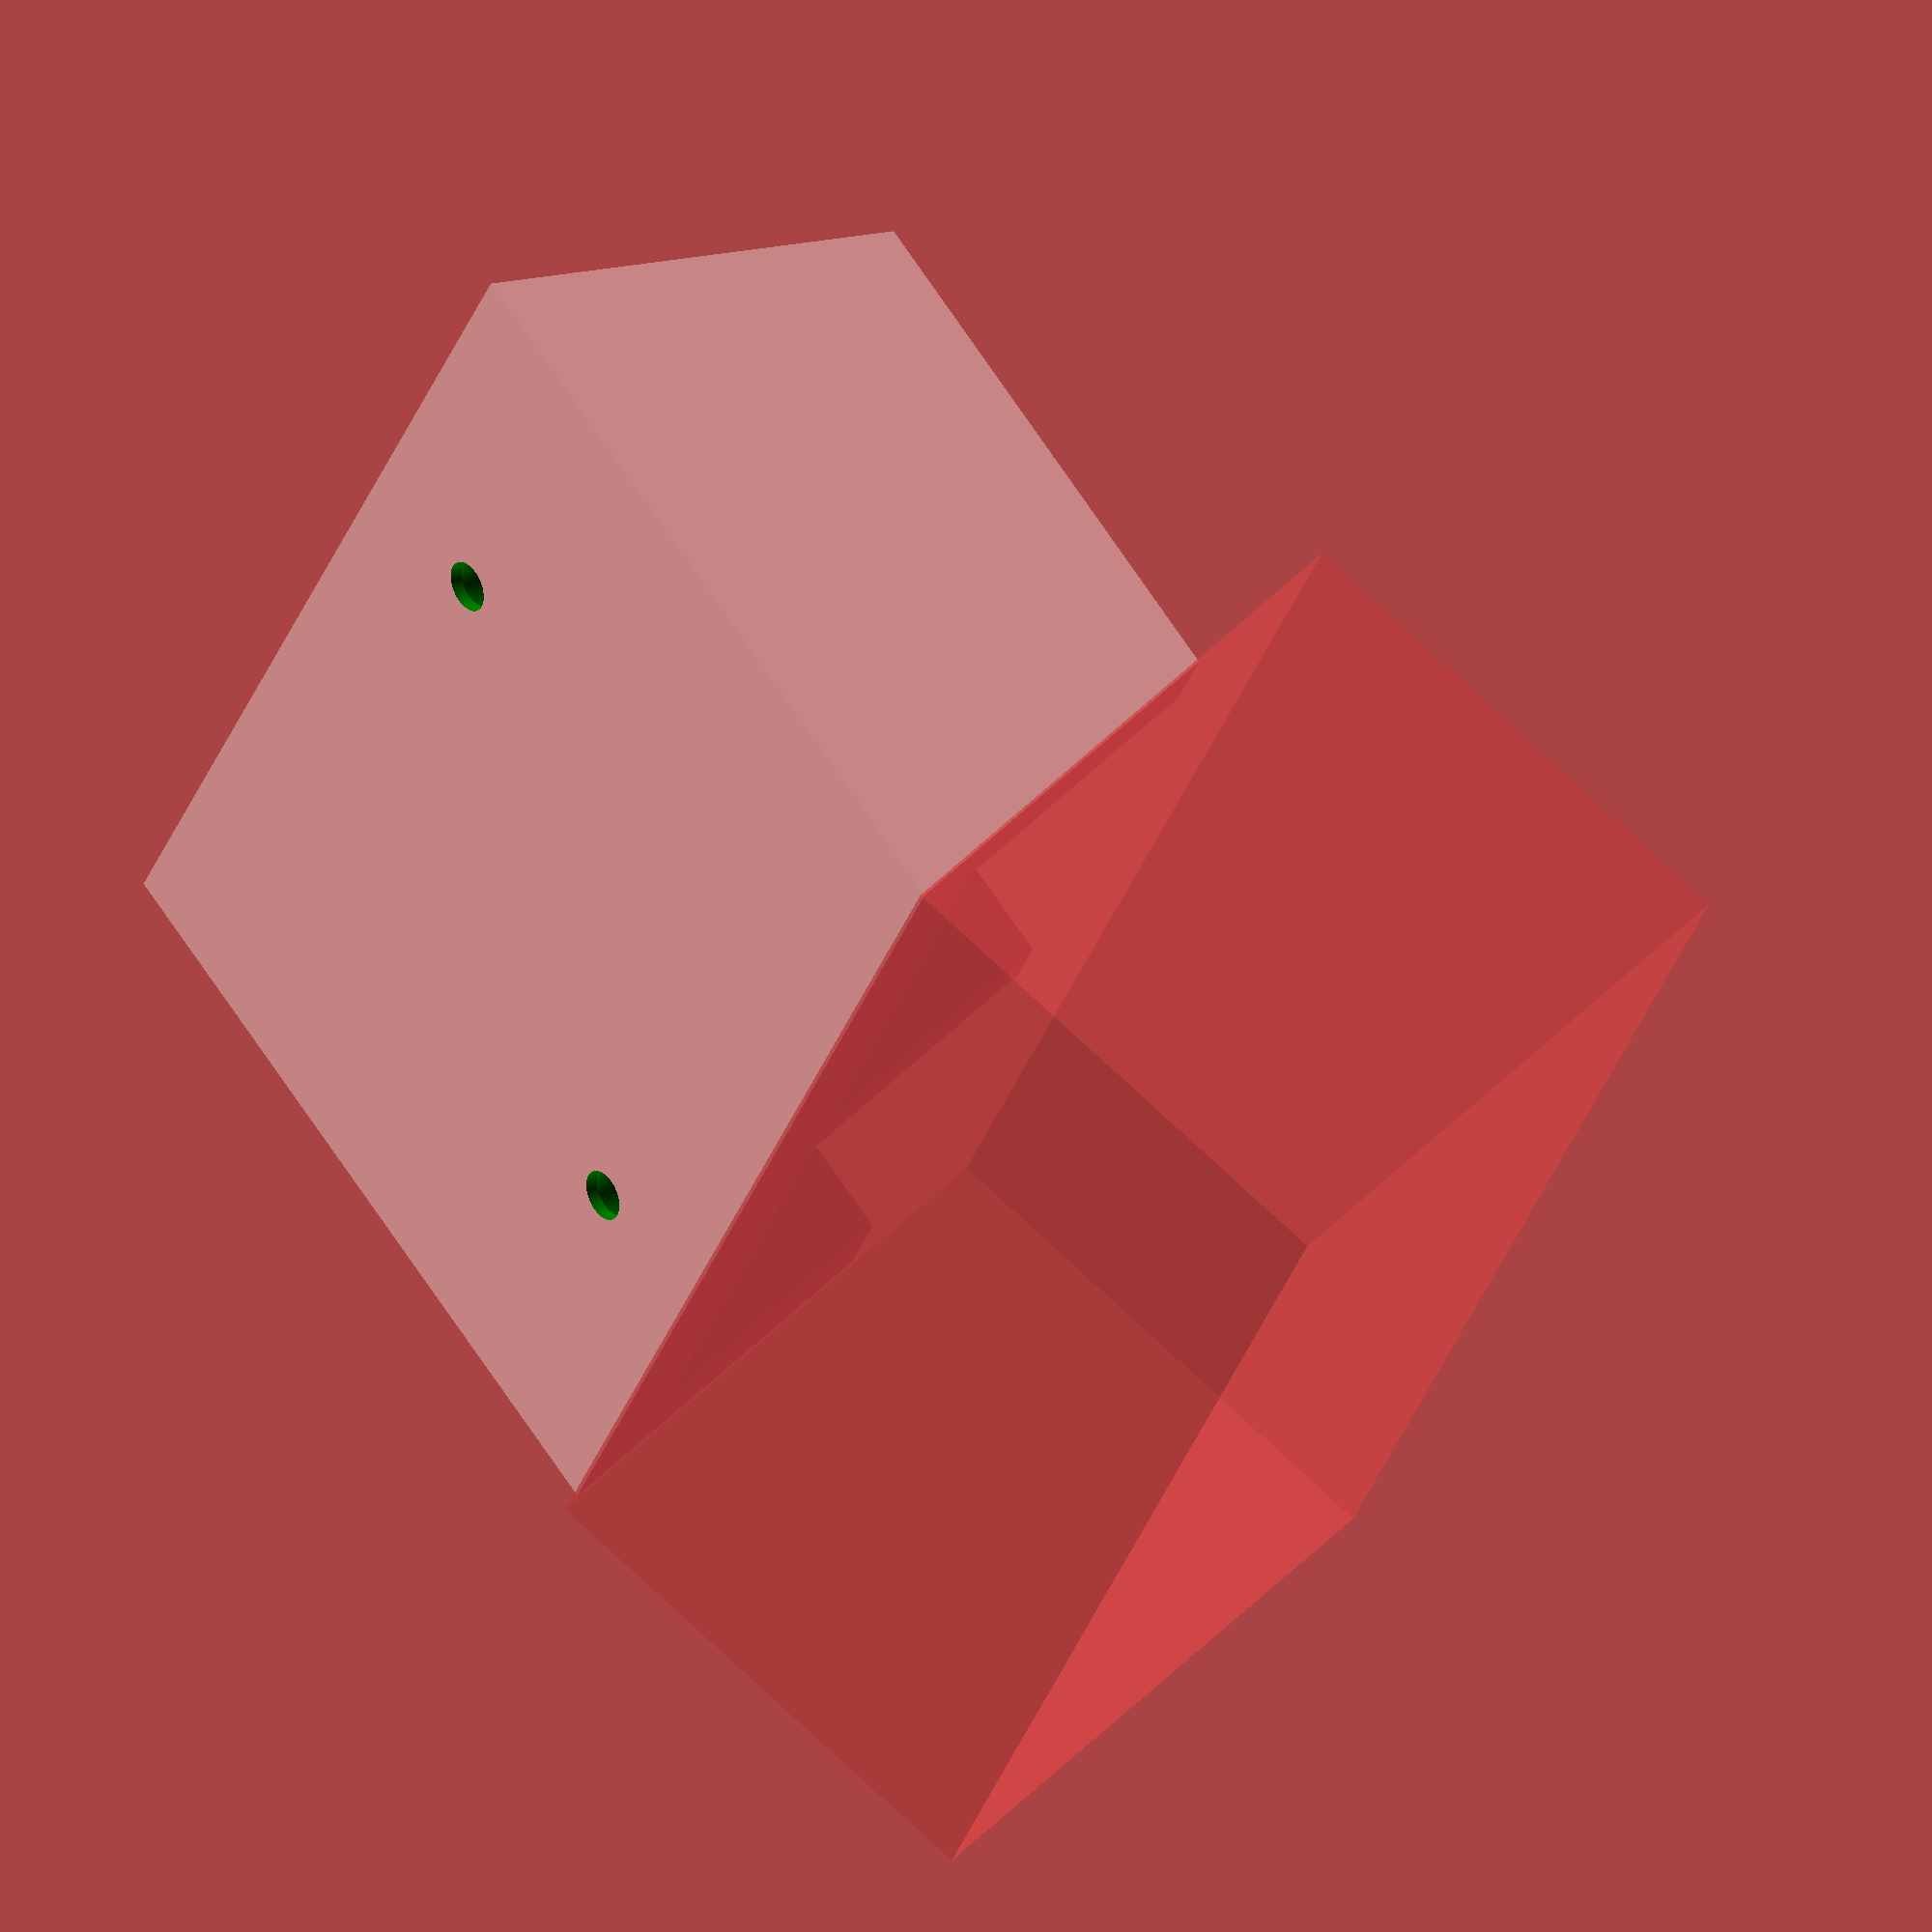
<openscad>
$fn=60;
height = 33;
length = 60;
doorwidth= 35;
wall_thickness = 5;
middlewall_thickness = 3.5;
bottom_thickness = 8;
screw_bottom_thickness = 4;

totalwidth = doorwidth * 2 + wall_thickness * 2 + middlewall_thickness;

difference()
{
	translate([-length/2, -totalwidth/2,0])cube([length, totalwidth, height]);
	translate([-length/2-2,middlewall_thickness/2, bottom_thickness])cube([length + 4, doorwidth, height]);
	translate([-length/2-2,-doorwidth - middlewall_thickness/2, bottom_thickness])cube([length + 4, doorwidth, height]);
	
	translate([length/2,-totalwidth/2-1,0])
		rotate([0,-15,0])
			cube([40,totalwidth+2,50]);
	translate([0,0,-1])
	# rotate([0,0,180])
	translate([length/2,-totalwidth/2-1,0])
		rotate([0,-15,0])
			cube([40,totalwidth+2,50]);
	
	translate([18.5,16,screw_bottom_thickness])screwhole();
	translate([-18.5,-16, screw_bottom_thickness])screwhole();
	
}


screw_dia = 3.75;
screw_length = 19;
head_dia = 6.7;
head_depth = 3.2;
module screwhole()
{
	translate([0,0,-screw_length])
	color("green")
	cylinder(r=screw_dia / 2 + .1, h=screw_length);
	
	color("green")
	translate([0,0,-head_depth])
	cylinder(r2=head_dia / 2 + .1, r = screw_dia / 2, h=head_depth);
	
	color("green")
	translate([0,0,-.1])
	cylinder(r=head_dia / 2+.2, h=10);
	
}



</openscad>
<views>
elev=148.8 azim=150.2 roll=309.2 proj=o view=wireframe
</views>
